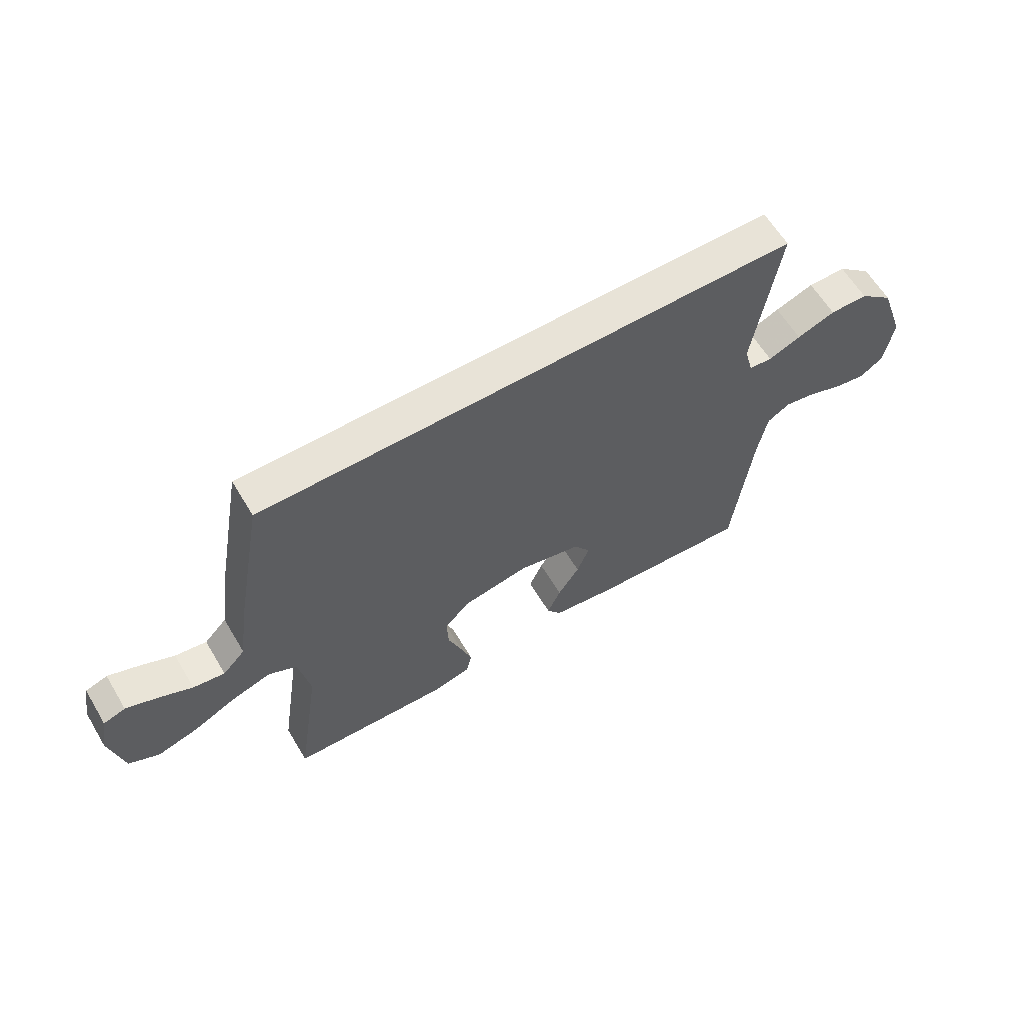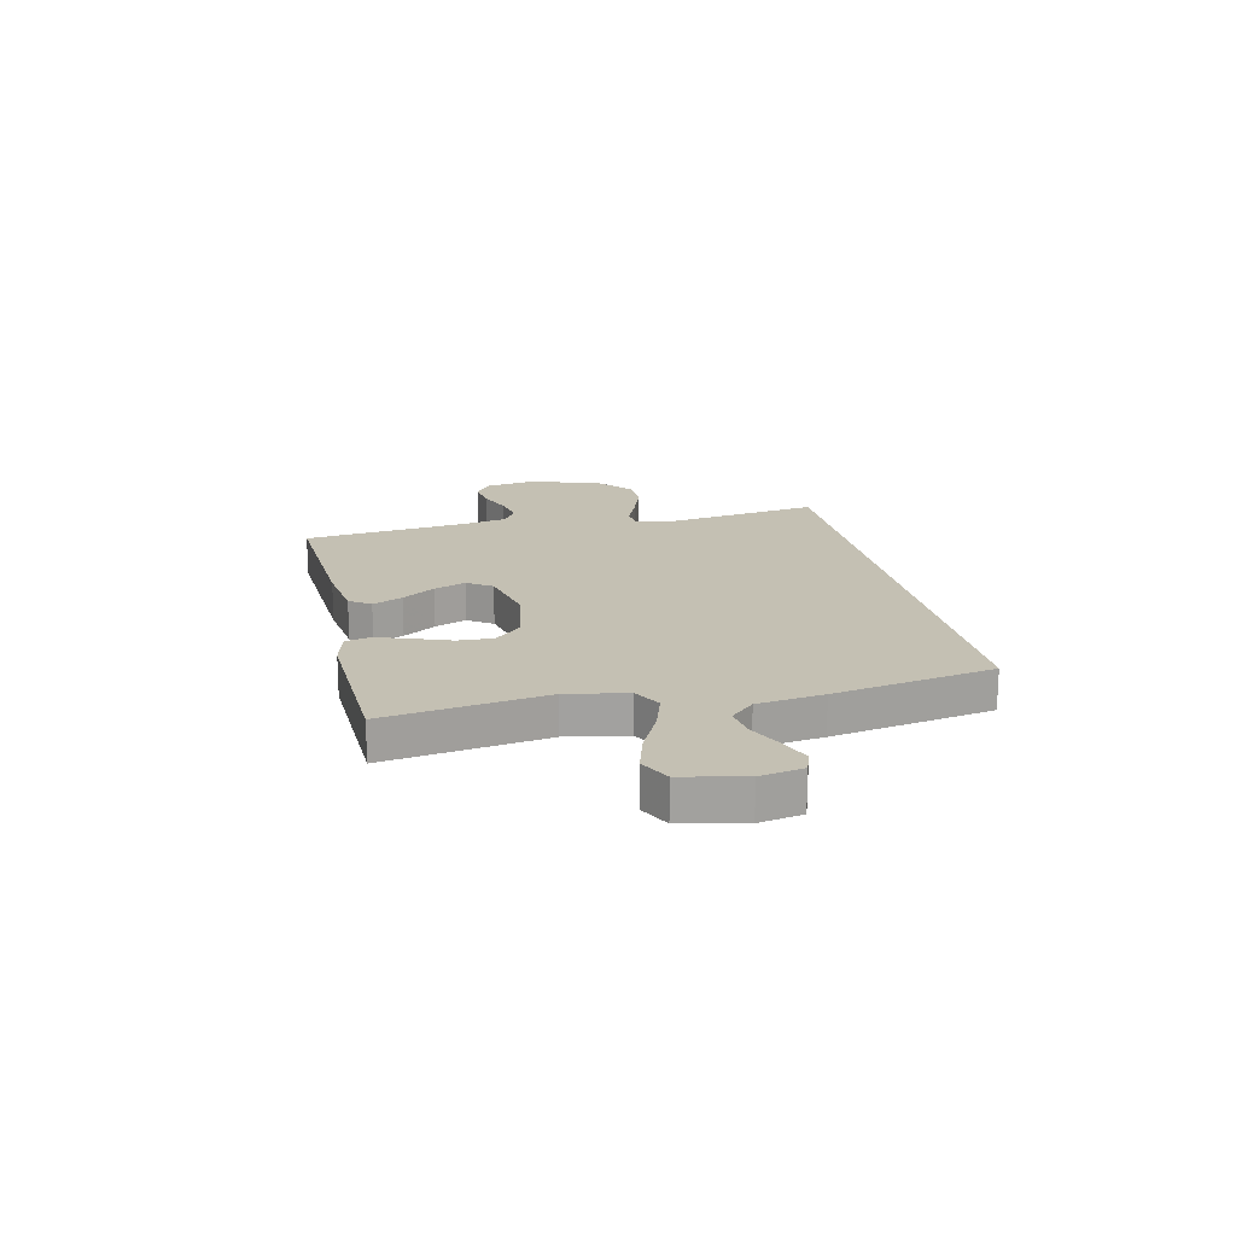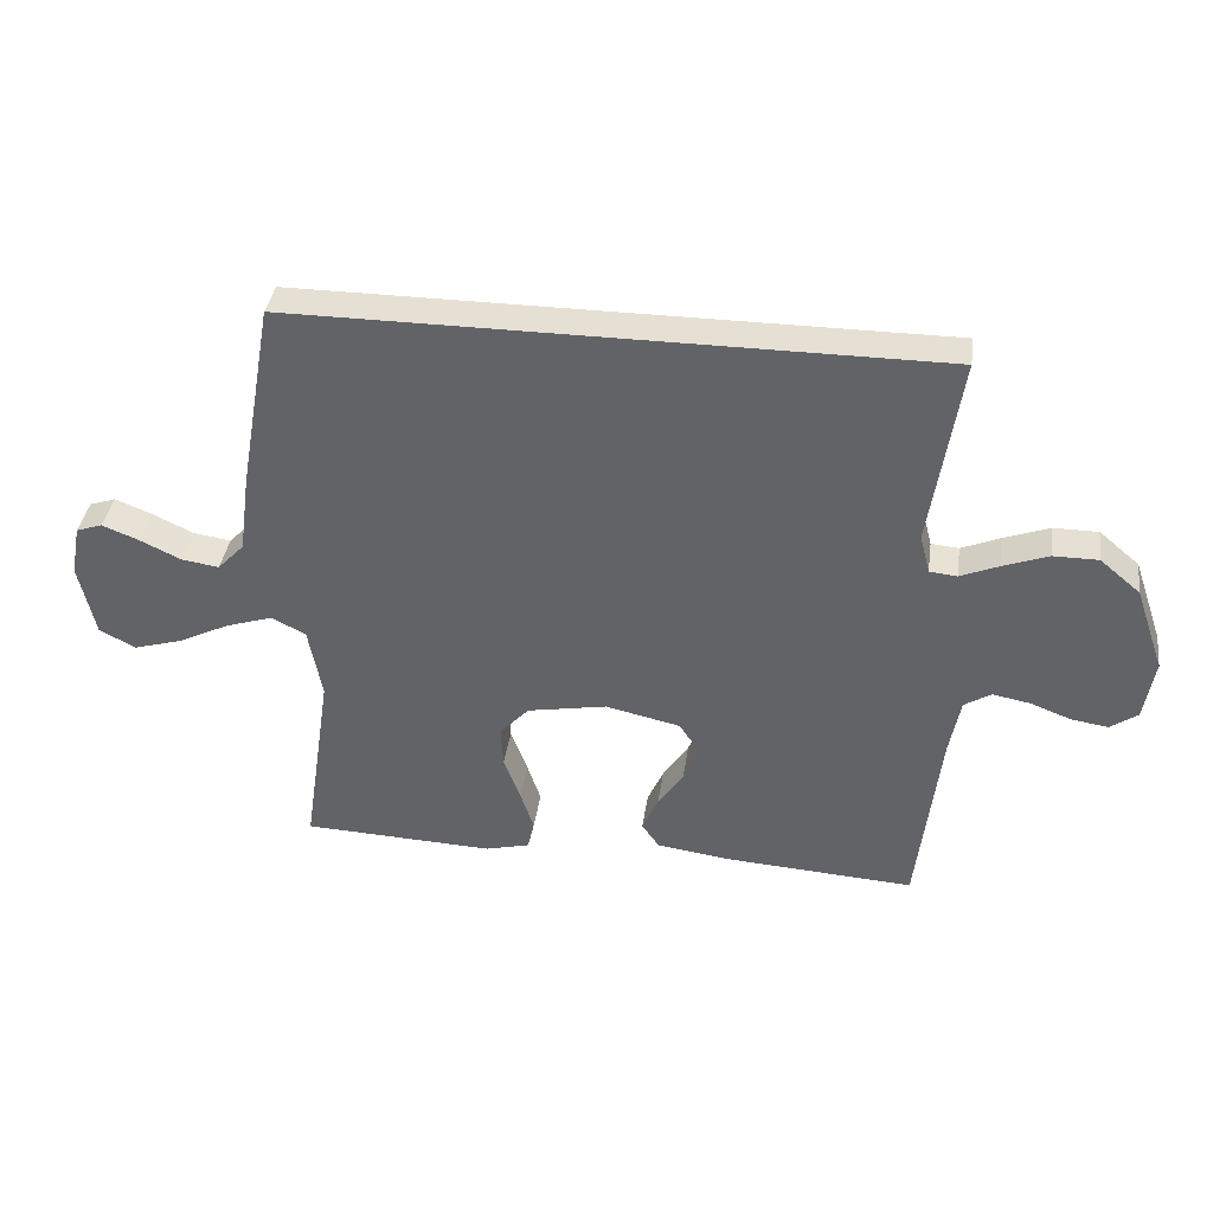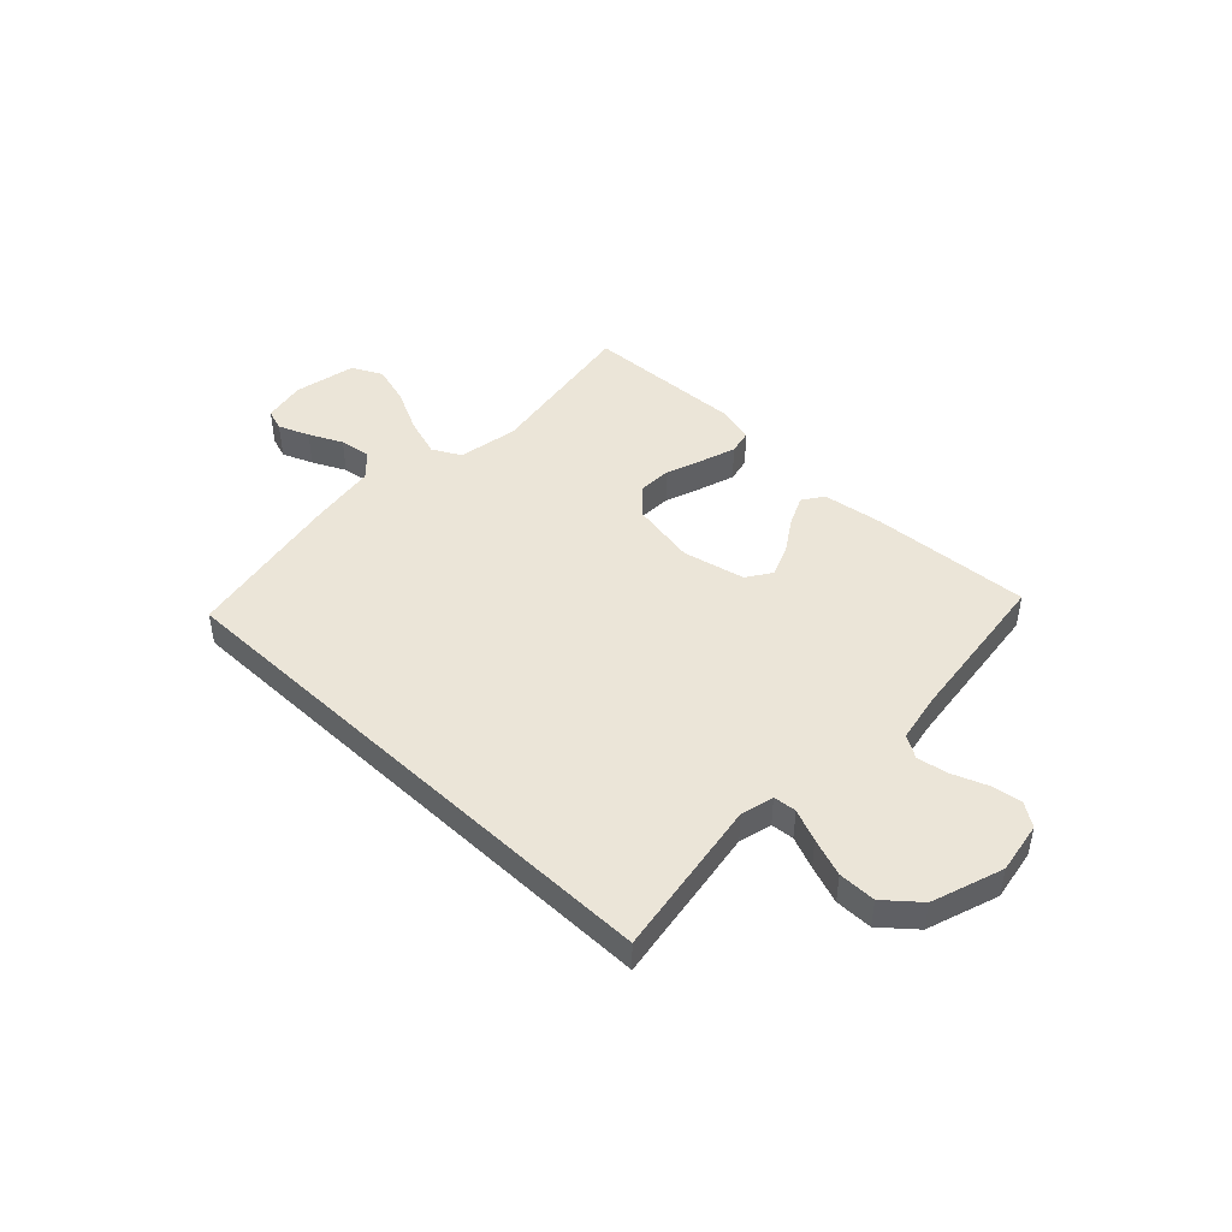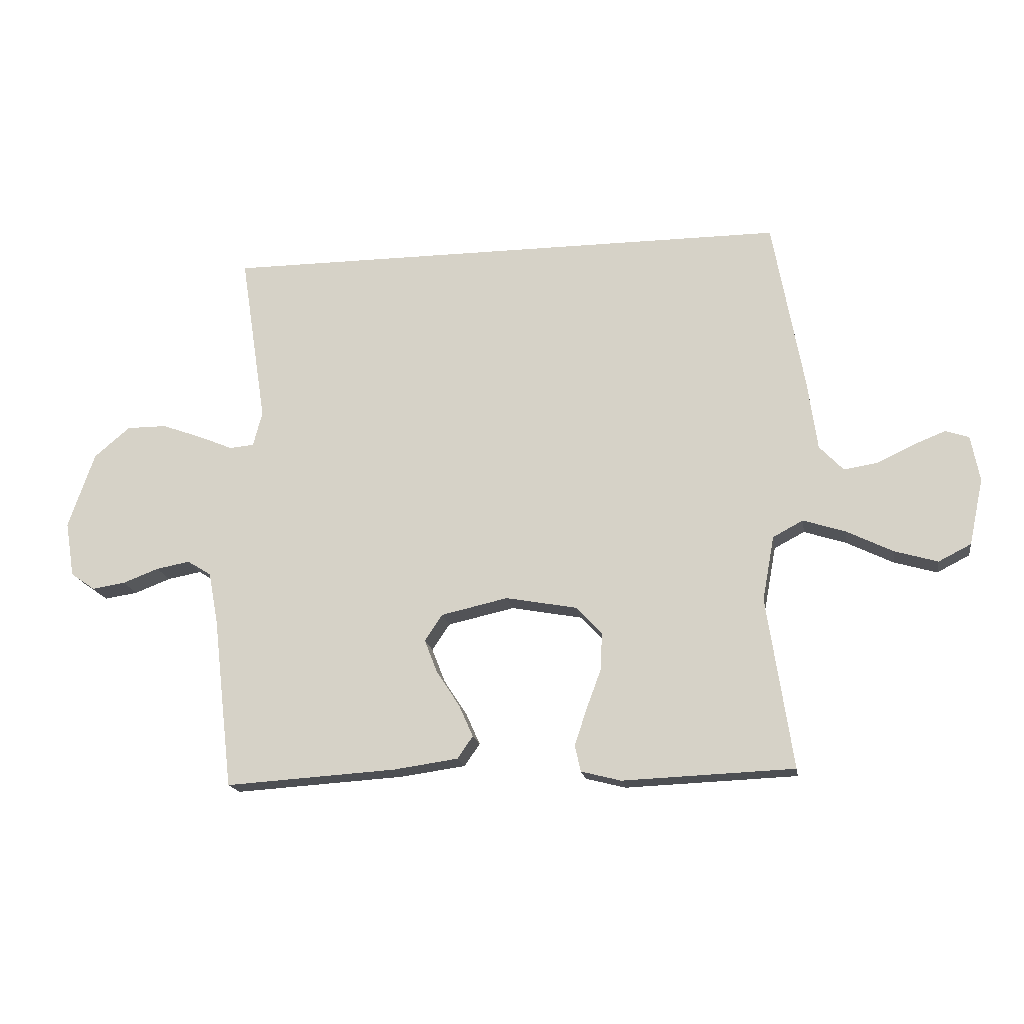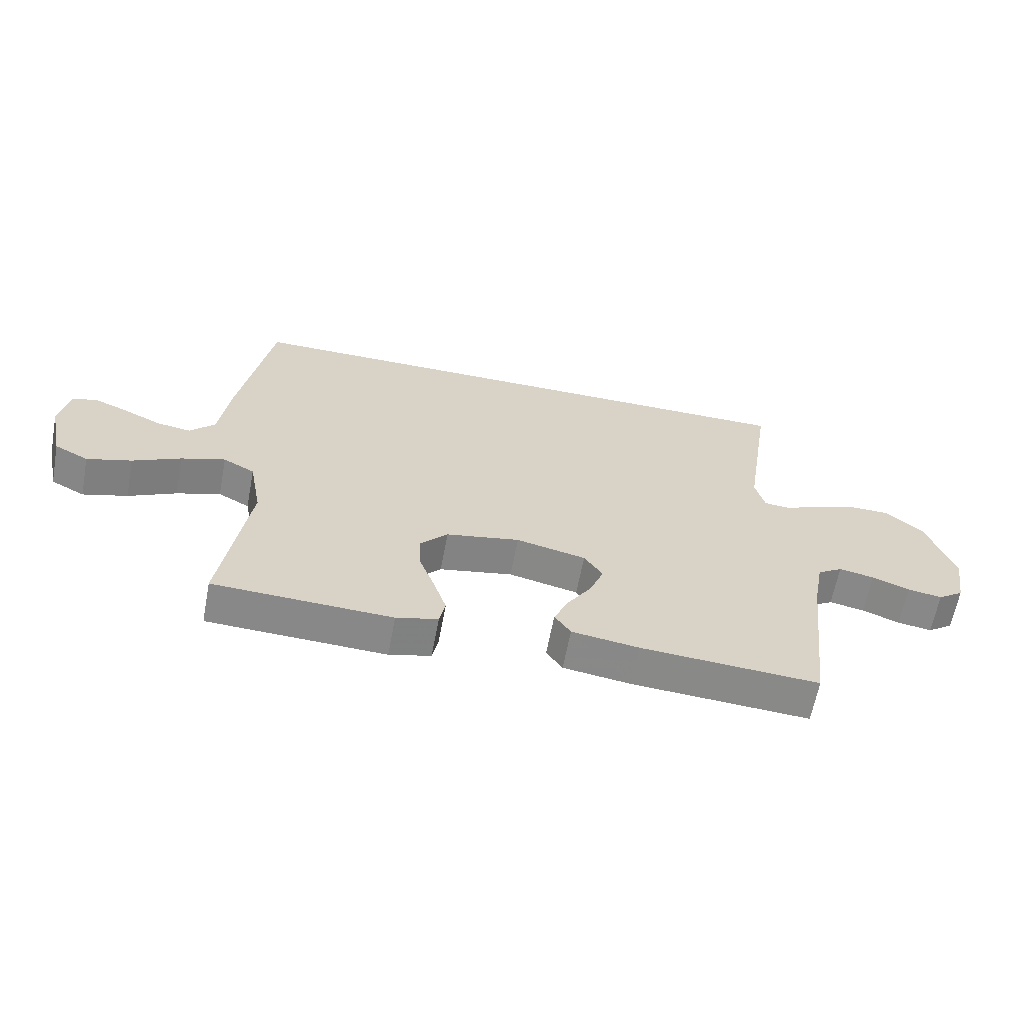
<metadata>
{"format":"obj","ext":"obj","renderer":"f3d","projection":"perspective","resolution":1024,"background":"white","views":[{"elev":61.5,"azim":-30.9,"up":"+Z"},{"elev":18.0,"azim":-102.7,"up":"+Y"},{"elev":37.9,"azim":8.1,"up":"+Z"},{"elev":45.7,"azim":43.5,"up":"+Y"},{"elev":-17.6,"azim":-170.9,"up":"+Z"},{"elev":-62.8,"azim":-10.7,"up":"+Z"}]}
</metadata>
<code>
v -0.5 0.07 -0.5
v -0.455 0.07 -0.2
v -0.476 0.07 -0.087
v -0.529 0.07 -0.059
v -0.603 0.07 -0.083
v -0.684 0.07 -0.123
v -0.759 0.07 -0.145
v -0.816 0.07 -0.116
v -0.841 0.07 0
v -0.826 0.07 0.08
v -0.785 0.07 0.094
v -0.727 0.07 0.071
v -0.664 0.07 0.041
v -0.605 0.07 0.032
v -0.563 0.07 0.076
v -0.546 0.07 0.2
v -0.492 0.07 0.5
v 0.51 0.07 0.5
v 0.464 0.07 0.2
v 0.48 0.07 0.139
v 0.523 0.07 0.135
v 0.583 0.07 0.16
v 0.654 0.07 0.186
v 0.724 0.07 0.186
v 0.787 0.07 0.133
v 0.833 0.07 0
v 0.817 0.07 -0.097
v 0.774 0.07 -0.127
v 0.716 0.07 -0.118
v 0.653 0.07 -0.094
v 0.594 0.07 -0.083
v 0.552 0.07 -0.109
v 0.535 0.07 -0.2
v 0.5 0.07 -0.5
v 0.2 0.07 -0.481
v 0.087 0.07 -0.465
v 0.06 0.07 -0.426
v 0.085 0.07 -0.37
v 0.125 0.07 -0.309
v 0.148 0.07 -0.25
v 0.117 0.07 -0.204
v 0 0.07 -0.178
v -0.124 0.07 -0.201
v -0.17 0.07 -0.25
v -0.167 0.07 -0.315
v -0.141 0.07 -0.385
v -0.12 0.07 -0.448
v -0.13 0.07 -0.494
v -0.2 0.07 -0.512
v -0.5 0 -0.5
v -0.455 0 -0.2
v -0.476 0 -0.087
v -0.529 0 -0.059
v -0.603 0 -0.083
v -0.684 0 -0.123
v -0.759 0 -0.145
v -0.816 0 -0.116
v -0.841 0 0
v -0.826 0 0.08
v -0.785 0 0.094
v -0.727 0 0.071
v -0.664 0 0.041
v -0.605 0 0.032
v -0.563 0 0.076
v -0.546 0 0.2
v -0.492 0 0.5
v 0.51 0 0.5
v 0.464 0 0.2
v 0.48 0 0.139
v 0.523 0 0.135
v 0.583 0 0.16
v 0.654 0 0.186
v 0.724 0 0.186
v 0.787 0 0.133
v 0.833 0 0
v 0.817 0 -0.097
v 0.774 0 -0.127
v 0.716 0 -0.118
v 0.653 0 -0.094
v 0.594 0 -0.083
v 0.552 0 -0.109
v 0.535 0 -0.2
v 0.5 0 -0.5
v 0.2 0 -0.481
v 0.087 0 -0.465
v 0.06 0 -0.426
v 0.085 0 -0.37
v 0.125 0 -0.309
v 0.148 0 -0.25
v 0.117 0 -0.204
v 0 0 -0.178
v -0.124 0 -0.201
v -0.17 0 -0.25
v -0.167 0 -0.315
v -0.141 0 -0.385
v -0.12 0 -0.448
v -0.13 0 -0.494
v -0.2 0 -0.512
f 49 1 2
f 48 49 2
f 47 48 2
f 46 47 2
f 45 46 2
f 44 45 2 3
f 43 44 3
f 42 43 3 4
f 41 42 4
f 37 38 39
f 36 37 39
f 35 36 39
f 34 35 39
f 33 34 39
f 32 33 39 40
f 31 32 40 41
f 28 29 30
f 27 28 30
f 26 27 30
f 25 26 30
f 24 25 30
f 23 24 30
f 22 23 30
f 21 22 30
f 20 21 30 31
f 17 18 19
f 16 17 19
f 15 16 19
f 14 15 19 20
f 11 12 13
f 10 11 13
f 9 10 13
f 8 9 13
f 7 8 13
f 6 7 13
f 5 6 13
f 4 5 13 14
f 20 31 41
f 14 20 41
f 4 14 41
f 51 50 98
f 51 98 97
f 51 97 96
f 51 96 95
f 51 95 94
f 52 51 94 93
f 52 93 92
f 53 52 92 91
f 53 91 90
f 88 87 86
f 88 86 85
f 88 85 84
f 88 84 83
f 88 83 82
f 89 88 82 81
f 90 89 81 80
f 79 78 77
f 79 77 76
f 79 76 75
f 79 75 74
f 79 74 73
f 79 73 72
f 79 72 71
f 79 71 70
f 80 79 70 69
f 68 67 66
f 68 66 65
f 68 65 64
f 69 68 64 63
f 62 61 60
f 62 60 59
f 62 59 58
f 62 58 57
f 62 57 56
f 62 56 55
f 62 55 54
f 63 62 54 53
f 90 80 69
f 90 69 63
f 90 63 53
f 1 50 51 2
f 2 51 52 3
f 3 52 53 4
f 4 53 54 5
f 5 54 55 6
f 6 55 56 7
f 7 56 57 8
f 8 57 58 9
f 9 58 59 10
f 10 59 60 11
f 11 60 61 12
f 12 61 62 13
f 13 62 63 14
f 14 63 64 15
f 15 64 65 16
f 16 65 66 17
f 17 66 67 18
f 18 67 68 19
f 19 68 69 20
f 20 69 70 21
f 21 70 71 22
f 22 71 72 23
f 23 72 73 24
f 24 73 74 25
f 25 74 75 26
f 26 75 76 27
f 27 76 77 28
f 28 77 78 29
f 29 78 79 30
f 30 79 80 31
f 31 80 81 32
f 32 81 82 33
f 33 82 83 34
f 34 83 84 35
f 35 84 85 36
f 36 85 86 37
f 37 86 87 38
f 38 87 88 39
f 39 88 89 40
f 40 89 90 41
f 41 90 91 42
f 42 91 92 43
f 43 92 93 44
f 44 93 94 45
f 45 94 95 46
f 46 95 96 47
f 47 96 97 48
f 48 97 98 49
f 49 98 50 1

</code>
